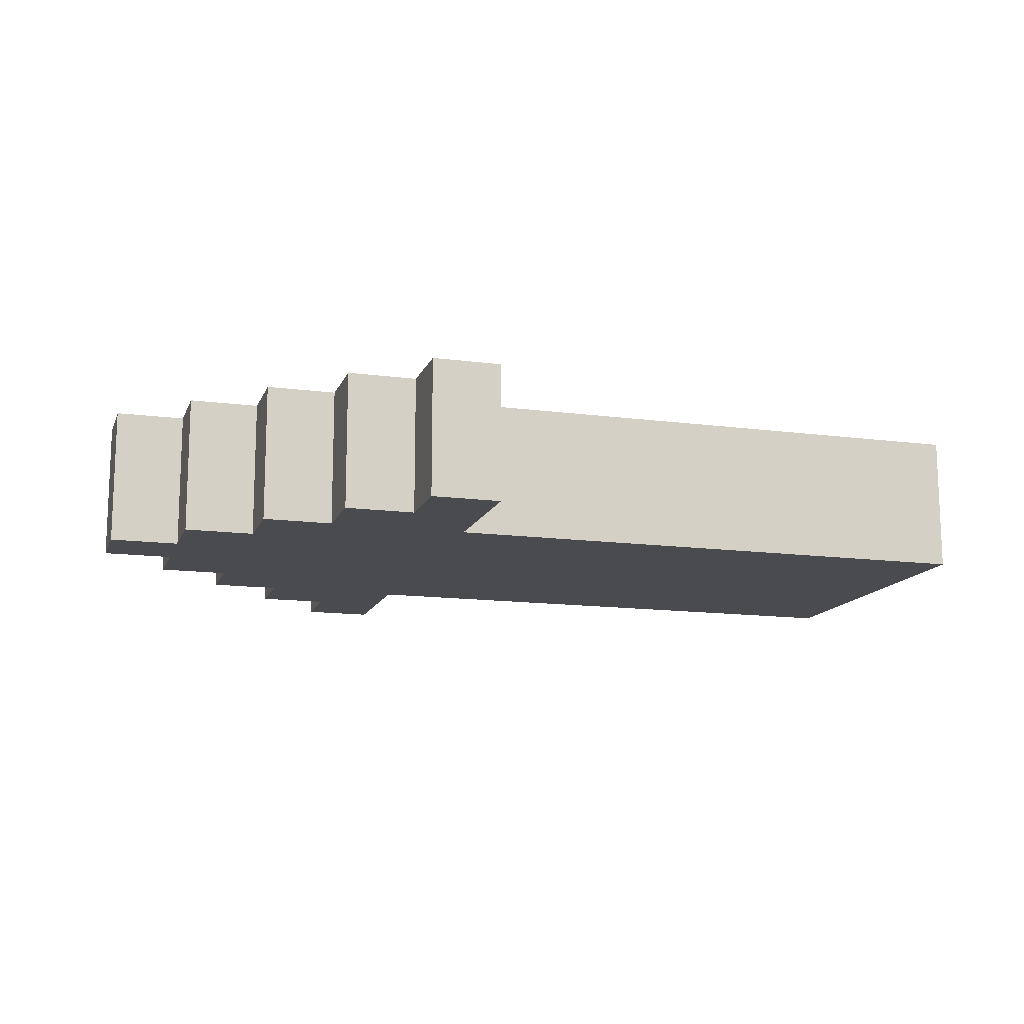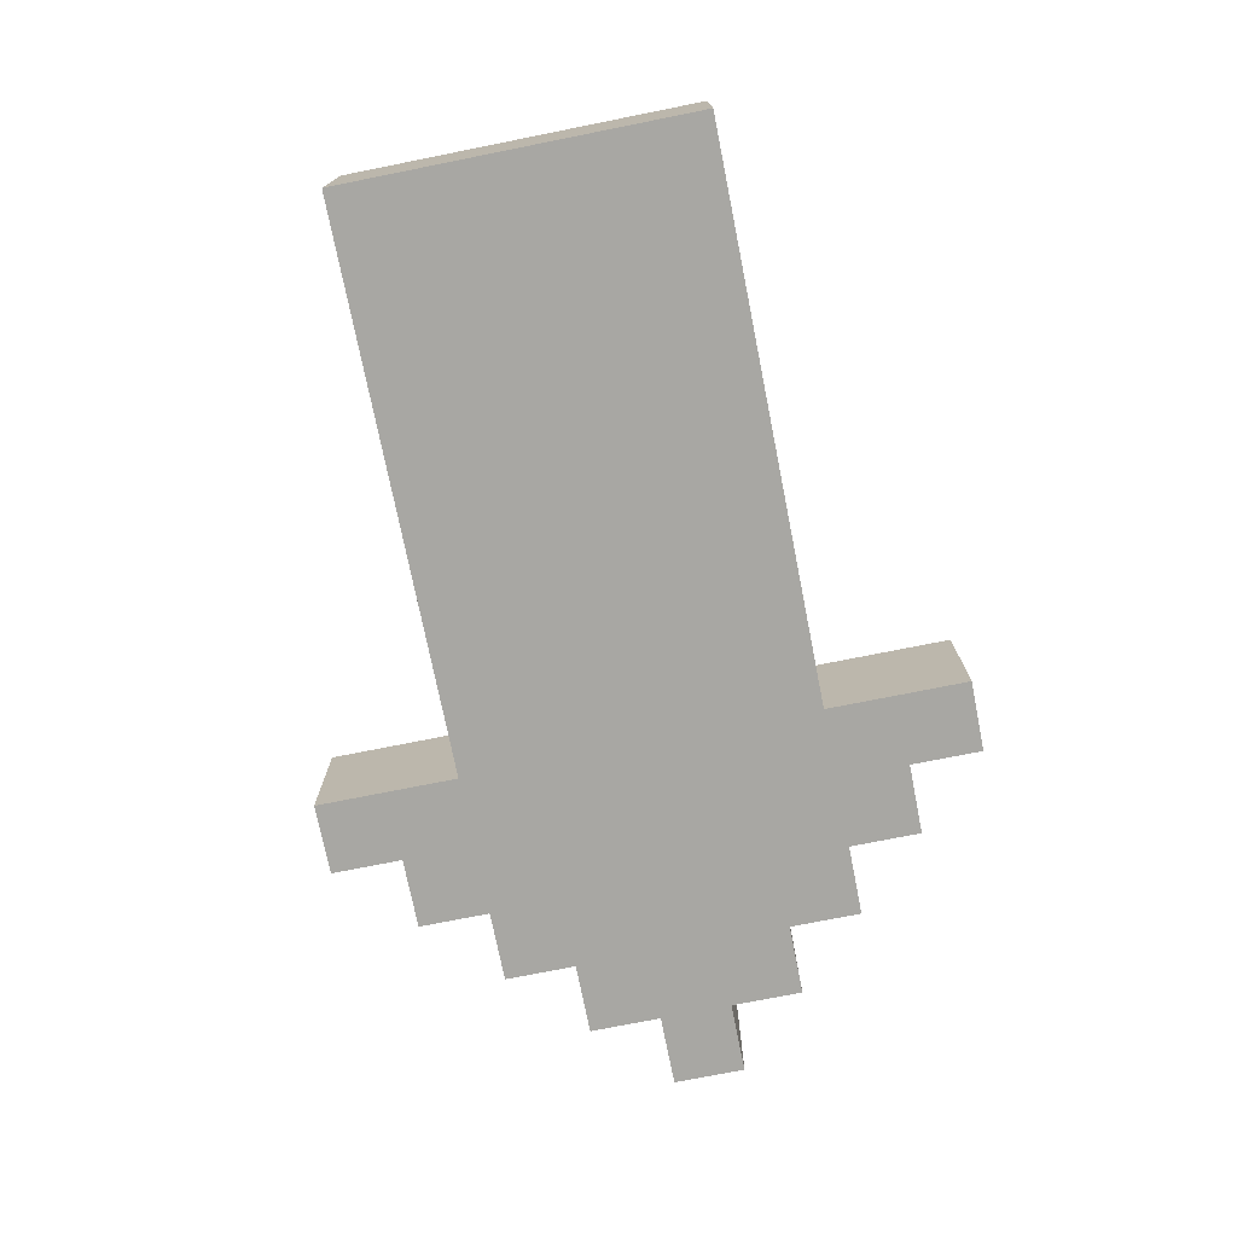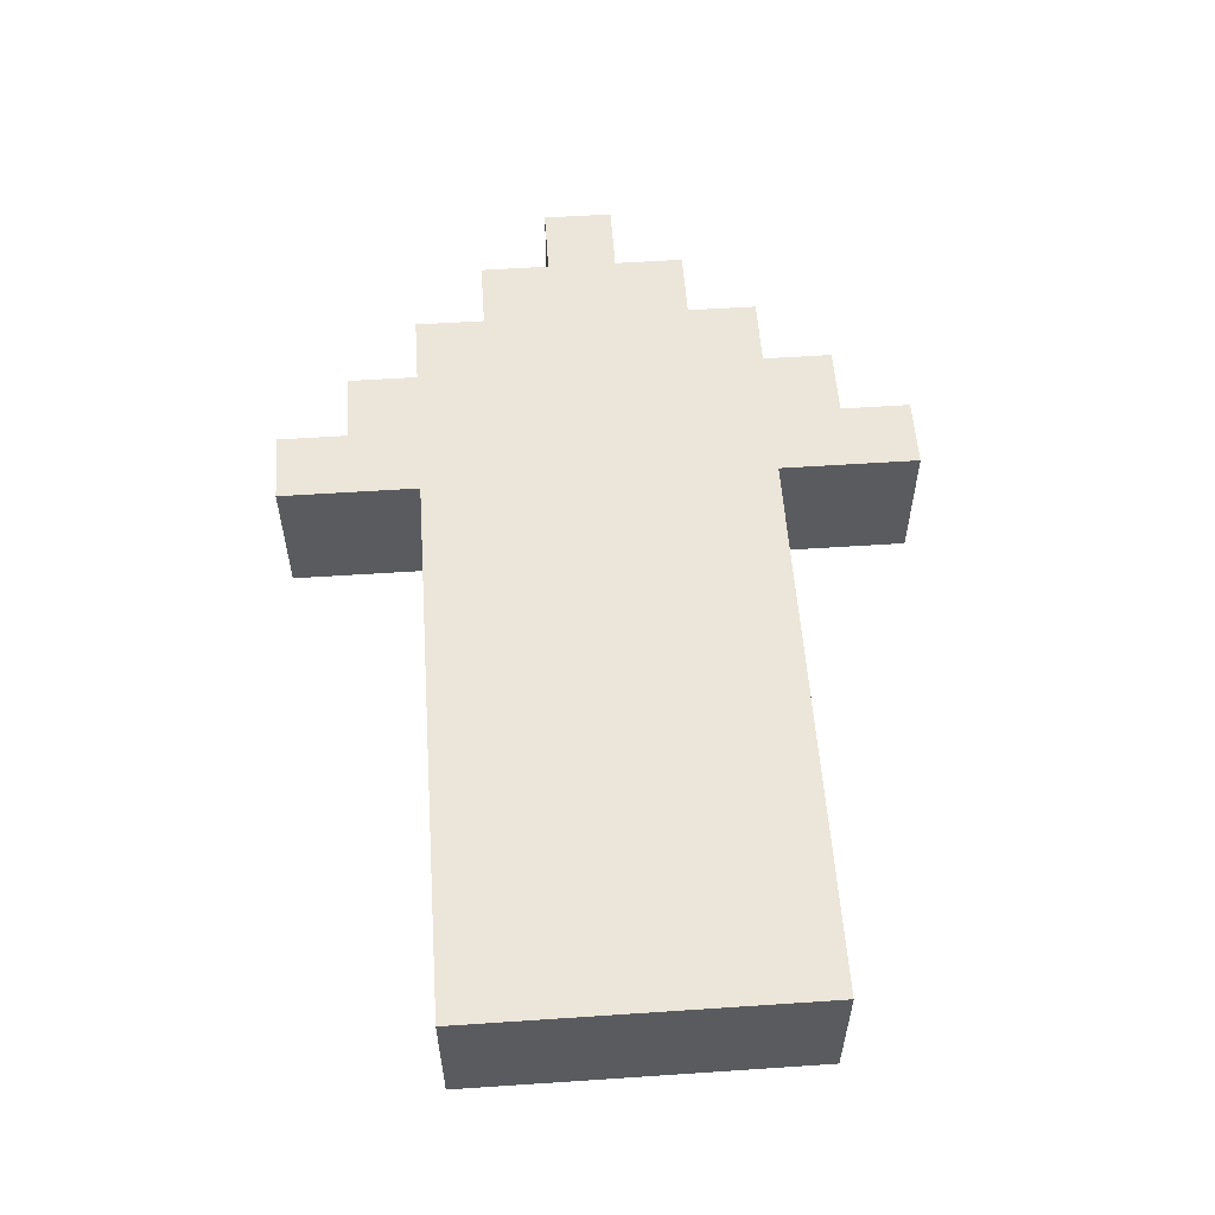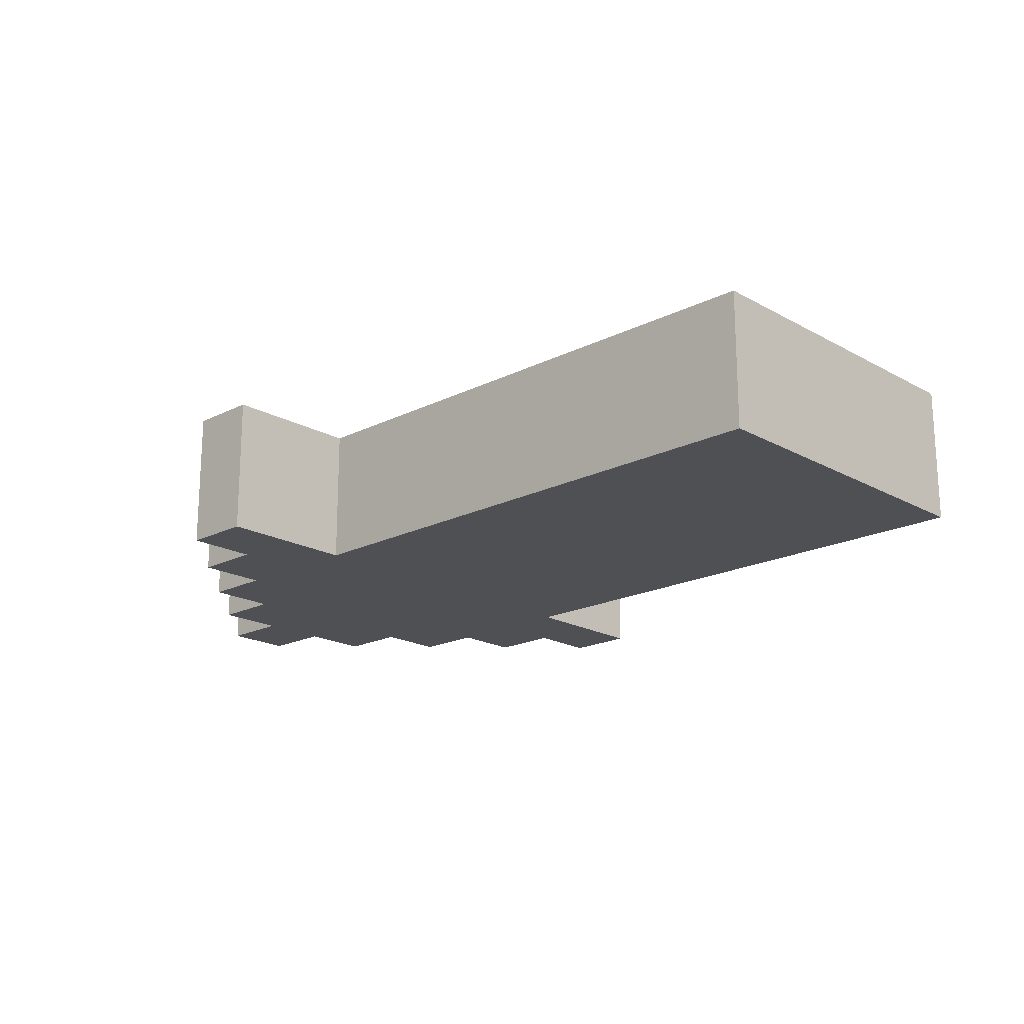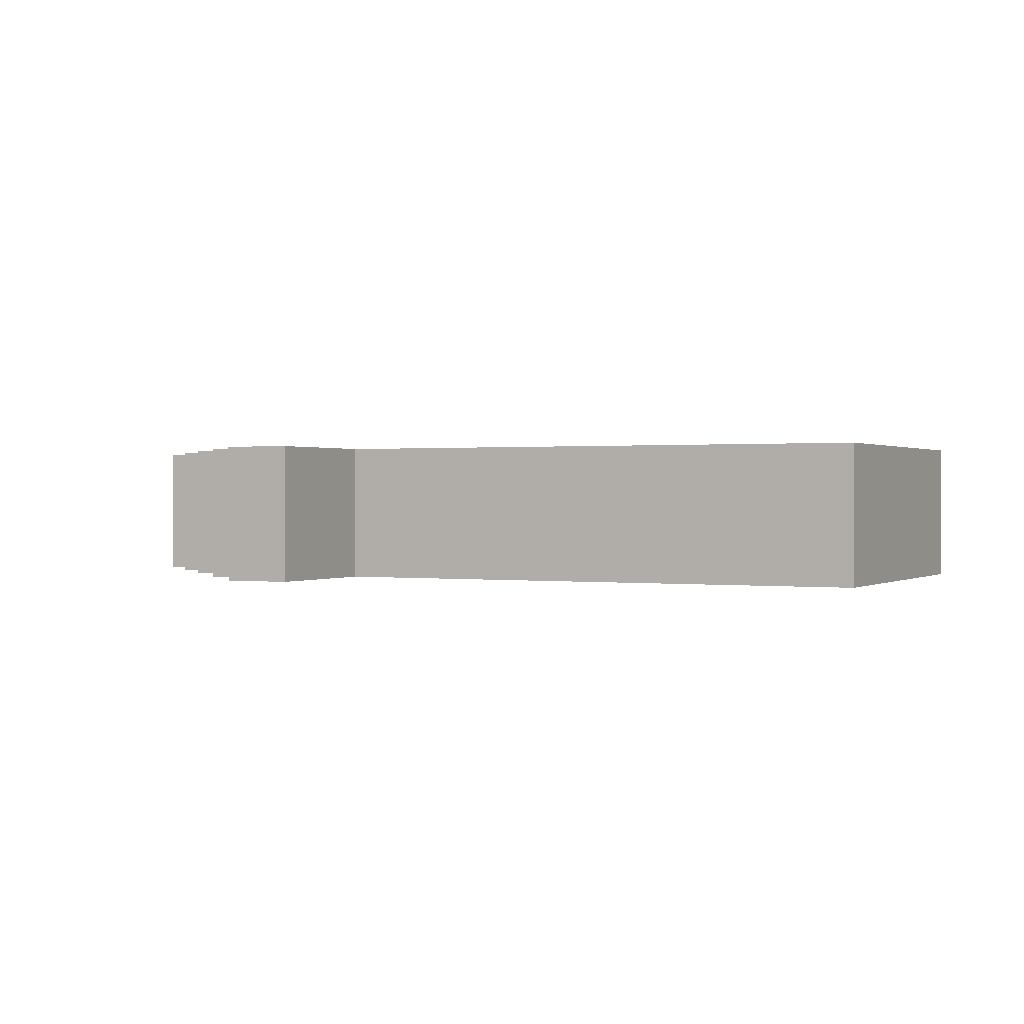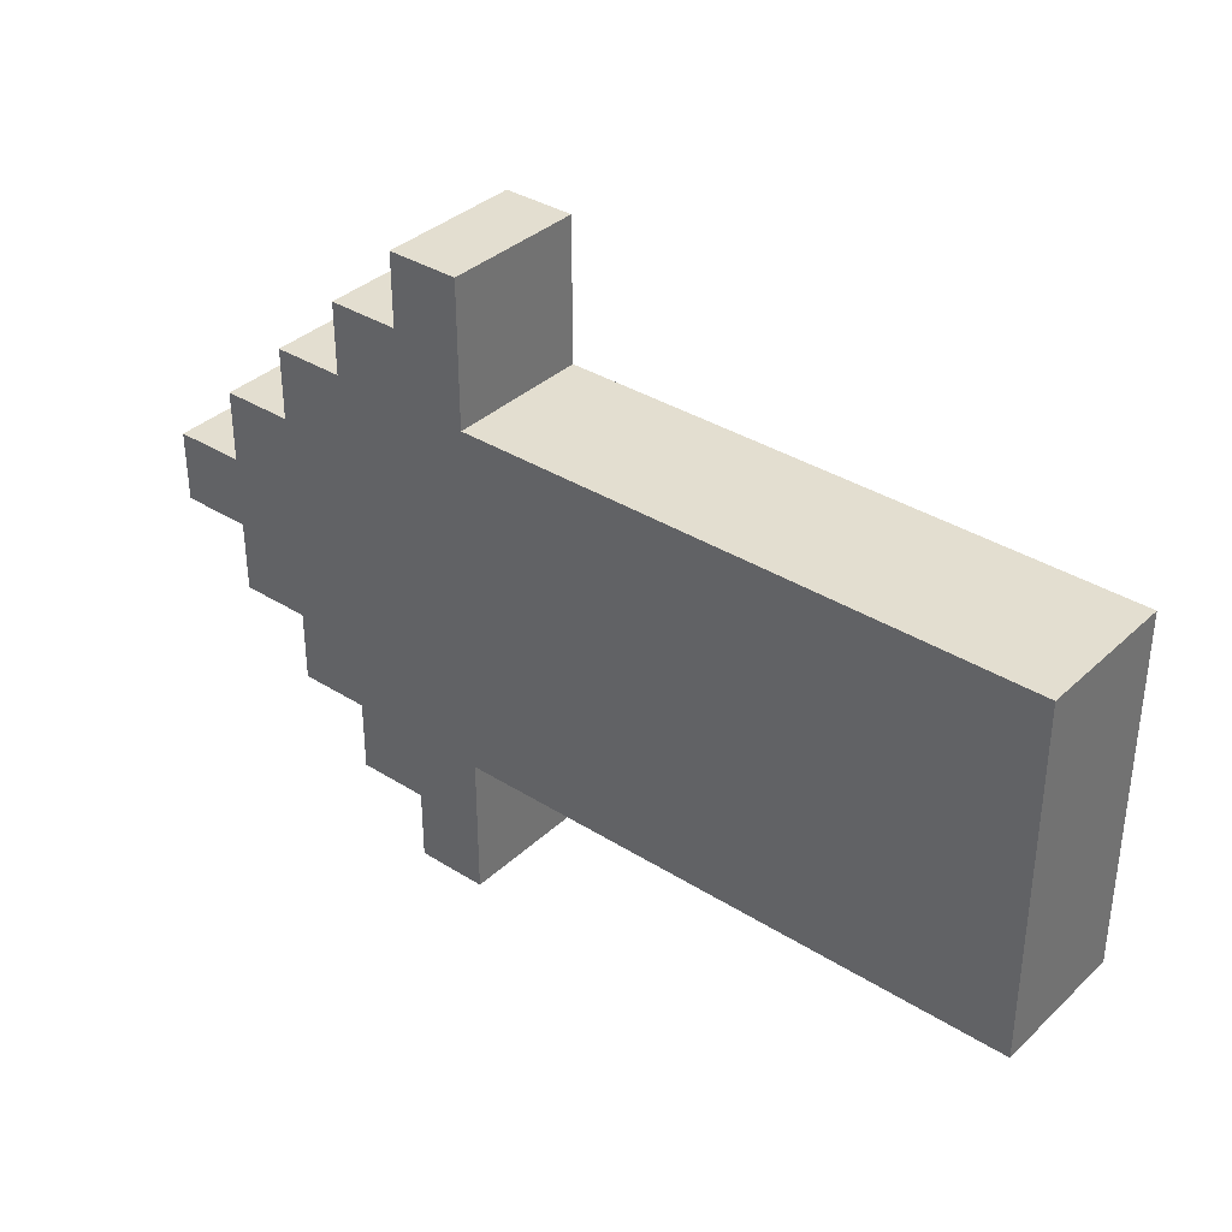
<metadata>
{"format":"obj","ext":"obj","renderer":"f3d","projection":"perspective","resolution":1024,"background":"white","views":[{"elev":-13.7,"azim":163.4,"up":"+Z"},{"elev":-74.5,"azim":-78.7,"up":"+Z"},{"elev":56.2,"azim":-94.0,"up":"+Z"},{"elev":-19.0,"azim":-136.5,"up":"+Z"},{"elev":0.5,"azim":-153.6,"up":"+Z"},{"elev":35.8,"azim":-140.4,"up":"+Y"}]}
</metadata>
<code>
o
v 0.4 2.2 -0.4
v 0.4 2.2 -0.6
v 0.4 2.7 -0.4
v 0.4 2.7 -0.6
v 1.2 2 -0.4
v 1.2 2 -0.6
v 1.2 2.2 -0.4
v 1.2 2.2 -0.6
v 1.2 2.7 -0.4
v 1.2 2.7 -0.6
v 1.2 2.9 -0.4
v 1.2 2.9 -0.6
v 1.3 2 -0.4
v 1.3 2 -0.6
v 1.3 2.1 -0.4
v 1.3 2.1 -0.6
v 1.3 2.8 -0.4
v 1.3 2.8 -0.6
v 1.3 2.9 -0.4
v 1.3 2.9 -0.6
v 1.4 2.1 -0.4
v 1.4 2.1 -0.6
v 1.4 2.2 -0.4
v 1.4 2.2 -0.6
v 1.4 2.7 -0.4
v 1.4 2.7 -0.6
v 1.4 2.8 -0.4
v 1.4 2.8 -0.6
v 1.5 2.2 -0.4
v 1.5 2.2 -0.6
v 1.5 2.3 -0.4
v 1.5 2.3 -0.6
v 1.5 2.6 -0.4
v 1.5 2.6 -0.6
v 1.5 2.7 -0.4
v 1.5 2.7 -0.6
v 1.6 2.3 -0.4
v 1.6 2.3 -0.6
v 1.6 2.4 -0.4
v 1.6 2.4 -0.6
v 1.6 2.5 -0.4
v 1.6 2.5 -0.6
v 1.6 2.6 -0.4
v 1.6 2.6 -0.6
v 1.7 2.4 -0.4
v 1.7 2.4 -0.6
v 1.7 2.5 -0.4
v 1.7 2.5 -0.6
v 0.4 2.2 -0.4
v 0.4 2.7 -0.4
v 1.2 2 -0.4
v 1.2 2.2 -0.4
v 1.2 2.7 -0.4
v 1.2 2.9 -0.4
v 1.3 2 -0.4
v 1.3 2.1 -0.4
v 1.3 2.8 -0.4
v 1.3 2.9 -0.4
v 1.4 2.1 -0.4
v 1.4 2.2 -0.4
v 1.4 2.7 -0.4
v 1.4 2.8 -0.4
v 1.5 2.2 -0.4
v 1.5 2.3 -0.4
v 1.5 2.6 -0.4
v 1.5 2.7 -0.4
v 1.6 2.3 -0.4
v 1.6 2.4 -0.4
v 1.6 2.5 -0.4
v 1.6 2.6 -0.4
v 1.7 2.4 -0.4
v 1.7 2.5 -0.4
v 0.4 2.2 -0.6
v 0.4 2.7 -0.6
v 1.2 2 -0.6
v 1.2 2.2 -0.6
v 1.2 2.7 -0.6
v 1.2 2.9 -0.6
v 1.3 2 -0.6
v 1.3 2.1 -0.6
v 1.3 2.8 -0.6
v 1.3 2.9 -0.6
v 1.4 2.1 -0.6
v 1.4 2.2 -0.6
v 1.4 2.7 -0.6
v 1.4 2.8 -0.6
v 1.5 2.2 -0.6
v 1.5 2.3 -0.6
v 1.5 2.6 -0.6
v 1.5 2.7 -0.6
v 1.6 2.3 -0.6
v 1.6 2.4 -0.6
v 1.6 2.5 -0.6
v 1.6 2.6 -0.6
v 1.7 2.4 -0.6
v 1.7 2.5 -0.6
v 1.2 2 -0.4
v 1.3 2 -0.4
v 1.2 2 -0.6
v 1.3 2 -0.6
v 1.3 2.1 -0.4
v 1.4 2.1 -0.4
v 1.3 2.1 -0.6
v 1.4 2.1 -0.6
v 0.4 2.2 -0.4
v 1.2 2.2 -0.4
v 1.4 2.2 -0.4
v 1.5 2.2 -0.4
v 0.4 2.2 -0.6
v 1.2 2.2 -0.6
v 1.4 2.2 -0.6
v 1.5 2.2 -0.6
v 1.5 2.3 -0.4
v 1.6 2.3 -0.4
v 1.5 2.3 -0.6
v 1.6 2.3 -0.6
v 1.6 2.4 -0.4
v 1.7 2.4 -0.4
v 1.6 2.4 -0.6
v 1.7 2.4 -0.6
v 1.6 2.5 -0.4
v 1.7 2.5 -0.4
v 1.6 2.5 -0.6
v 1.7 2.5 -0.6
v 1.5 2.6 -0.4
v 1.6 2.6 -0.4
v 1.5 2.6 -0.6
v 1.6 2.6 -0.6
v 0.4 2.7 -0.4
v 1.2 2.7 -0.4
v 1.4 2.7 -0.4
v 1.5 2.7 -0.4
v 0.4 2.7 -0.6
v 1.2 2.7 -0.6
v 1.4 2.7 -0.6
v 1.5 2.7 -0.6
v 1.3 2.8 -0.4
v 1.4 2.8 -0.4
v 1.3 2.8 -0.6
v 1.4 2.8 -0.6
v 1.2 2.9 -0.4
v 1.3 2.9 -0.4
v 1.2 2.9 -0.6
v 1.3 2.9 -0.6
f 3 2 1
f 4 2 3
f 7 6 5
f 8 6 7
f 11 10 9
f 12 10 11
f 13 14 15
f 15 14 16
f 17 18 19
f 19 18 20
f 21 22 23
f 23 22 24
f 25 26 27
f 27 26 28
f 29 30 31
f 31 30 32
f 33 34 35
f 35 34 36
f 37 38 39
f 39 38 40
f 41 42 43
f 43 42 44
f 45 46 47
f 47 46 48
f 52 50 49
f 53 50 52
f 55 52 51
f 55 54 53
f 55 53 52
f 56 54 55
f 57 54 56
f 58 54 57
f 59 57 56
f 60 57 59
f 61 57 60
f 62 57 61
f 63 61 60
f 64 61 63
f 65 61 64
f 66 61 65
f 67 65 64
f 68 65 67
f 69 65 68
f 70 65 69
f 71 69 68
f 72 69 71
f 73 74 76
f 76 74 77
f 75 76 79
f 77 78 79
f 76 77 79
f 79 78 80
f 80 78 81
f 81 78 82
f 80 81 83
f 83 81 84
f 84 81 85
f 85 81 86
f 84 85 87
f 87 85 88
f 88 85 89
f 89 85 90
f 88 89 91
f 91 89 92
f 92 89 93
f 93 89 94
f 92 93 95
f 95 93 96
f 99 98 97
f 100 98 99
f 103 102 101
f 104 102 103
f 109 106 105
f 110 106 109
f 111 108 107
f 112 108 111
f 115 114 113
f 116 114 115
f 119 118 117
f 120 118 119
f 121 122 123
f 123 122 124
f 125 126 127
f 127 126 128
f 129 130 133
f 133 130 134
f 131 132 135
f 135 132 136
f 137 138 139
f 139 138 140
f 141 142 143
f 143 142 144

</code>
